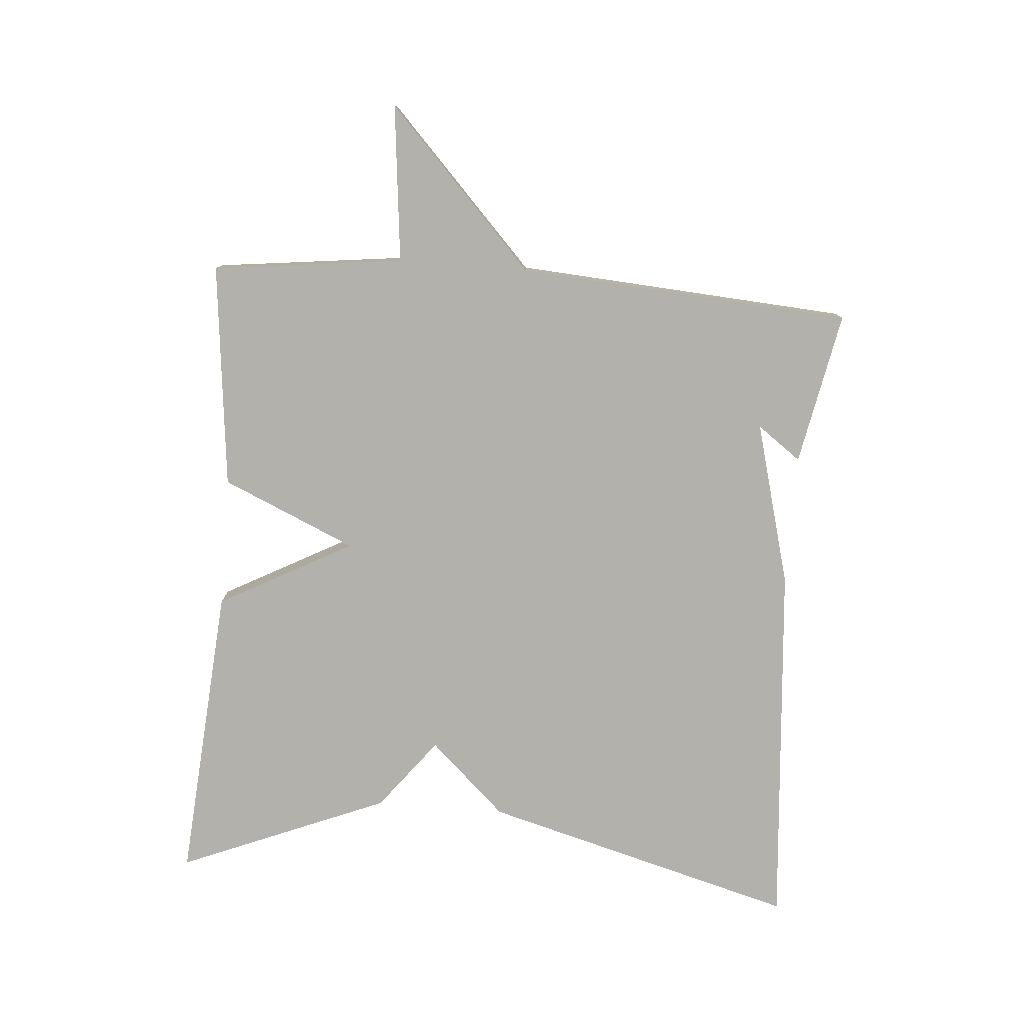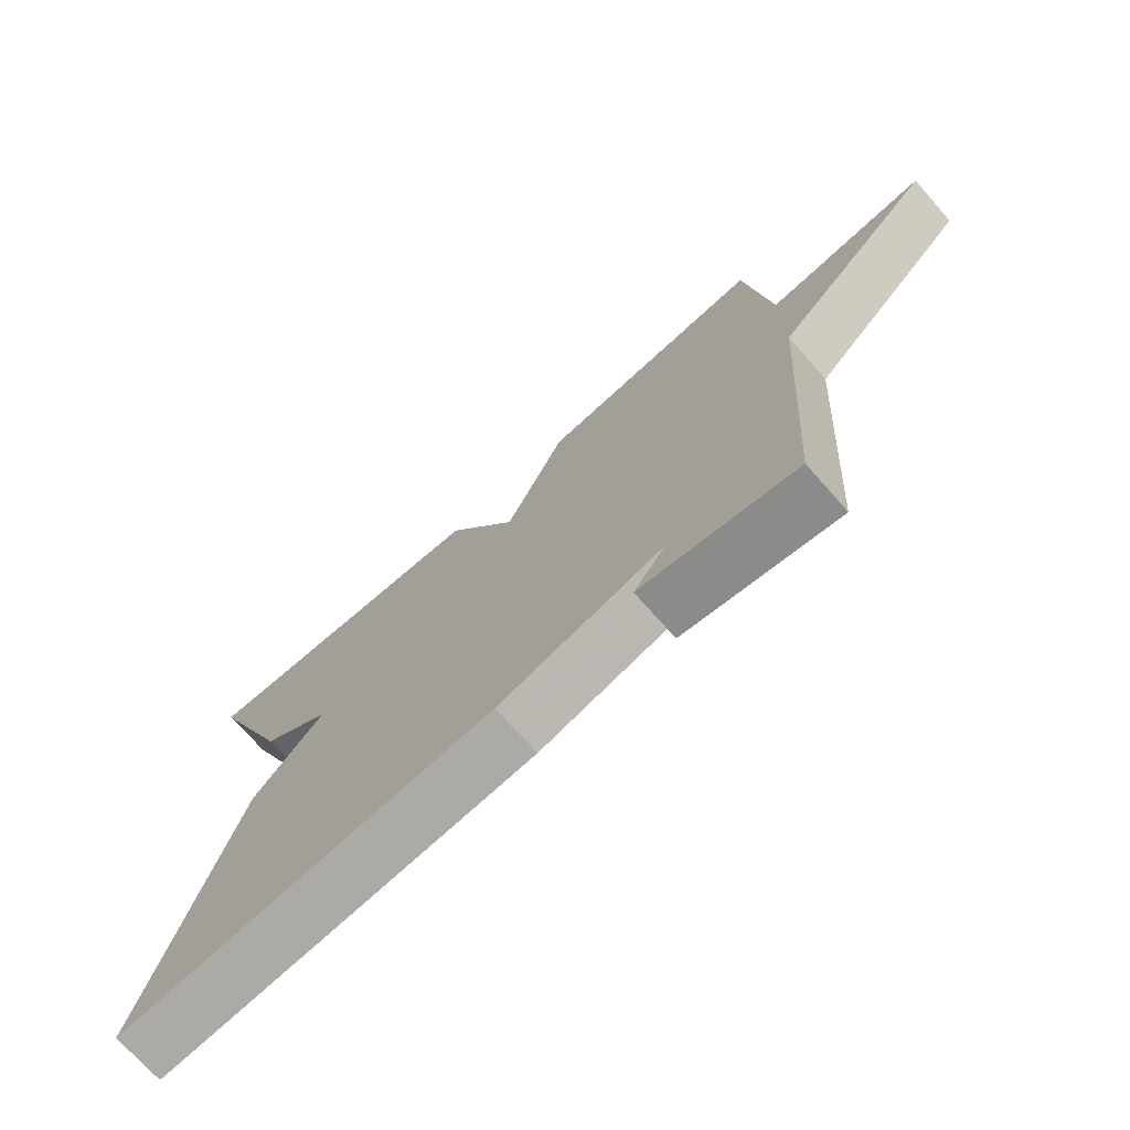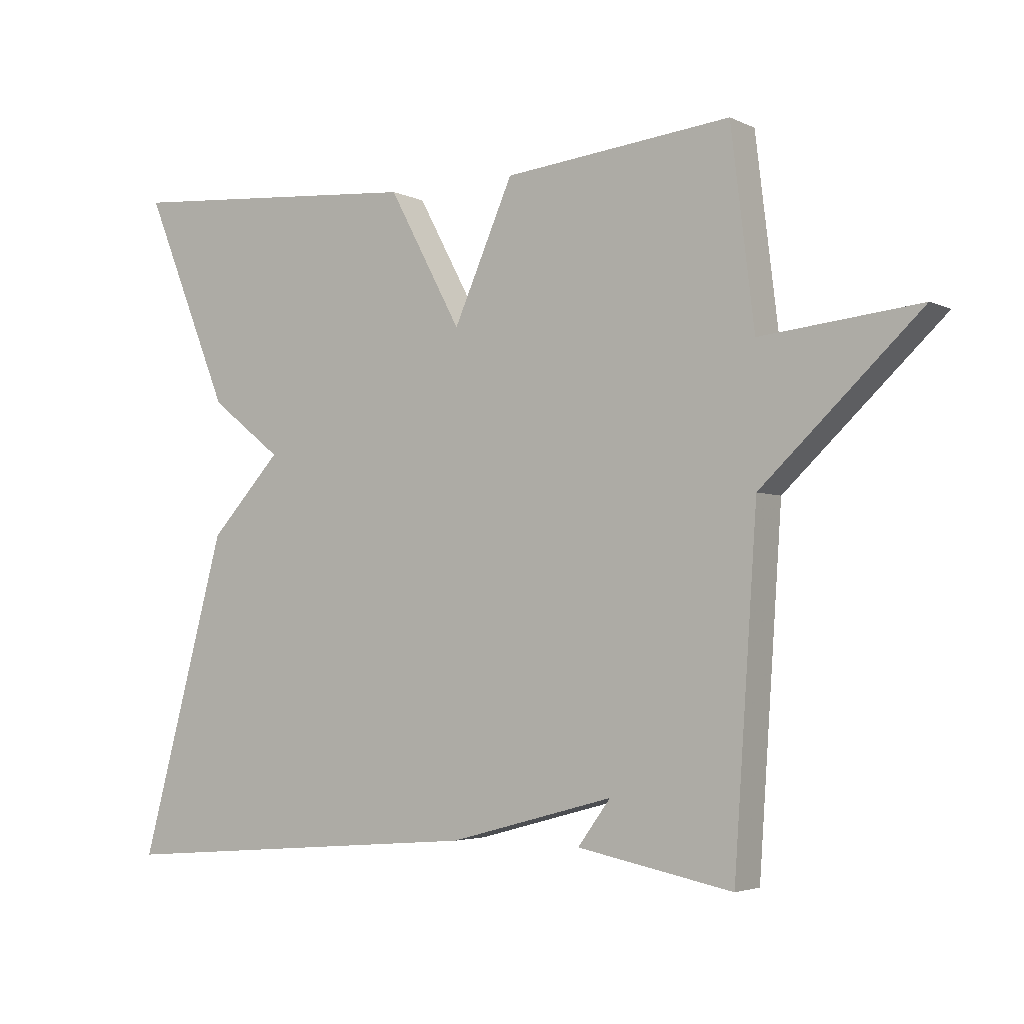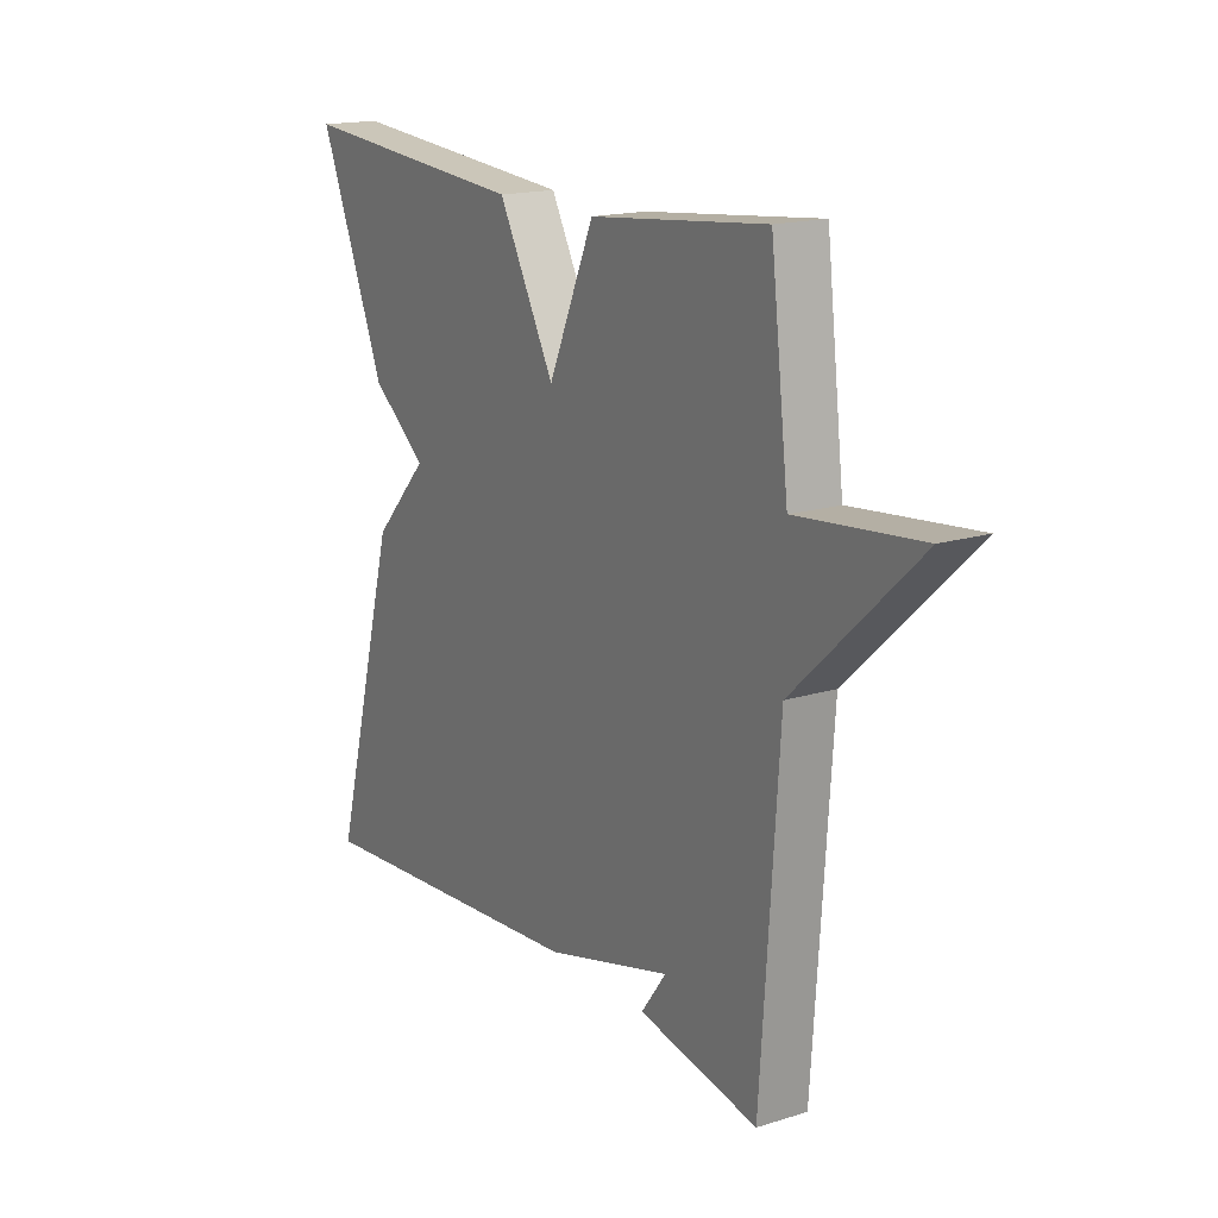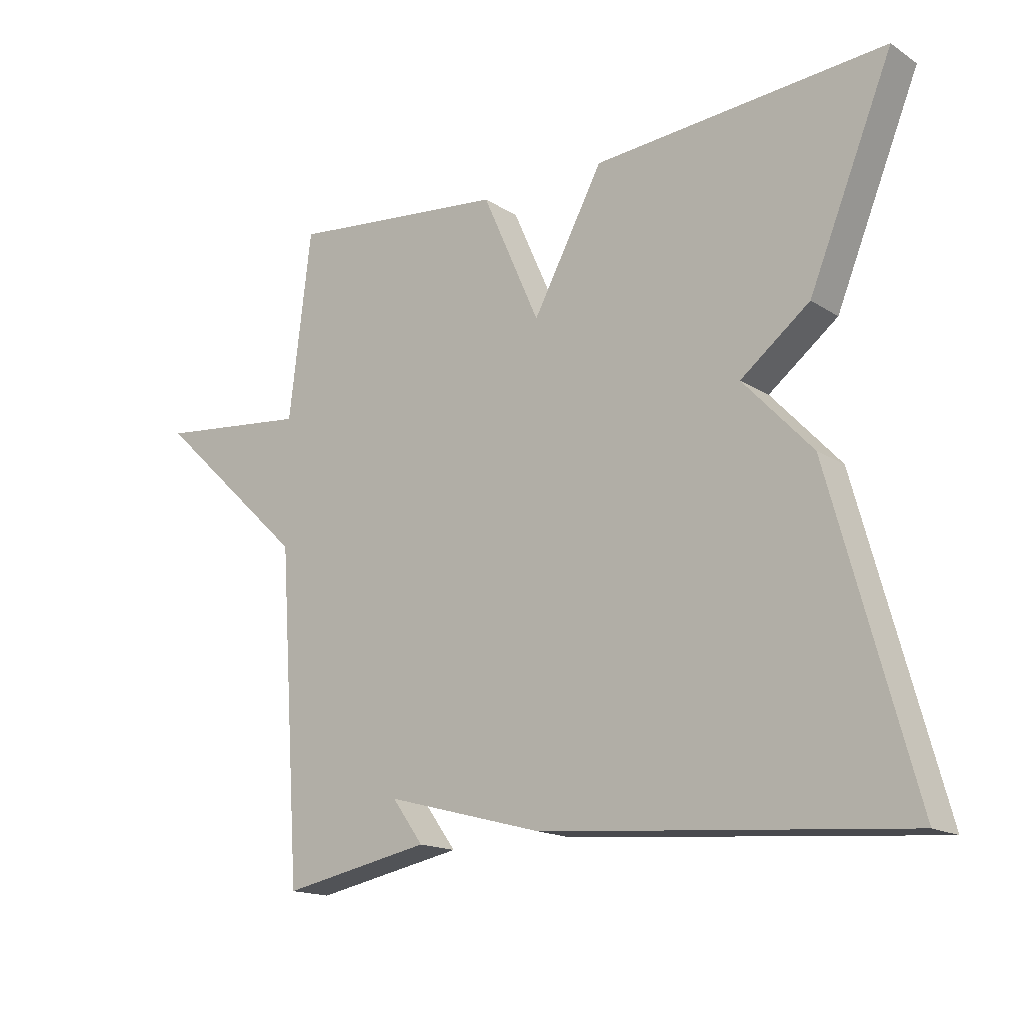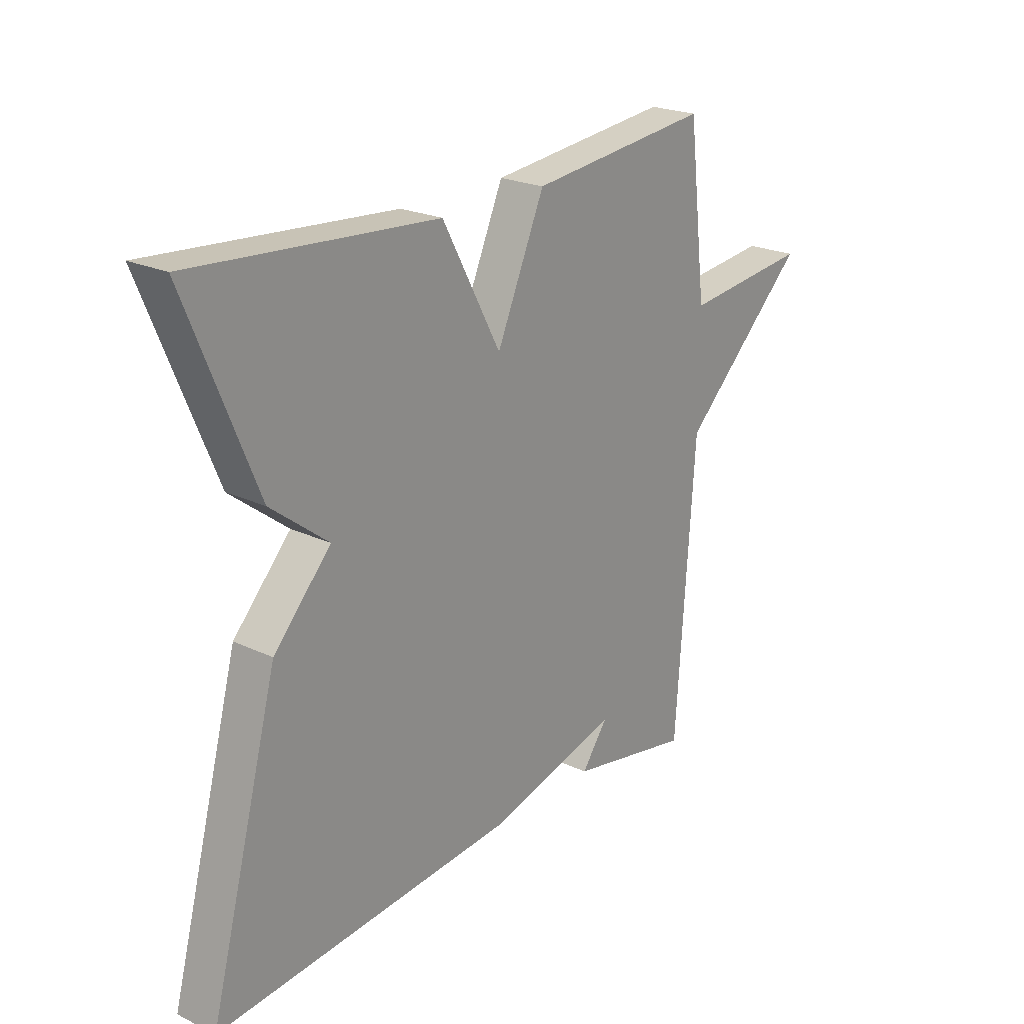
<metadata>
{"format":"obj","ext":"obj","renderer":"f3d","projection":"perspective","resolution":1024,"background":"white","views":[{"elev":-78.9,"azim":85.5,"up":"+Y"},{"elev":-72.6,"azim":41.5,"up":"+Z"},{"elev":-3.7,"azim":33.5,"up":"+Z"},{"elev":16.9,"azim":58.0,"up":"+Z"},{"elev":-16.2,"azim":-142.2,"up":"+Z"},{"elev":22.7,"azim":-50.9,"up":"+Z"}]}
</metadata>
<code>
v -0.5 0.07 0.5
v -0.043 0.07 0.464
v 0.067 0.07 0.26
v 0.157 0.07 0.464
v 0.5 0.07 0.5
v 0.535 0.07 0.209
v 0.774 0.07 0.234
v 0.535 0.07 0.009
v 0.5 0.07 -0.5
v 0.266 0.07 -0.454
v 0.315 0.07 -0.387
v 0.066 0.07 -0.454
v -0.5 0.07 -0.5
v -0.369 0.07 -0.019
v -0.261 0.07 0.097
v -0.369 0.07 0.181
v -0.5 0 0.5
v -0.043 0 0.464
v 0.067 0 0.26
v 0.157 0 0.464
v 0.5 0 0.5
v 0.535 0 0.209
v 0.774 0 0.234
v 0.535 0 0.009
v 0.5 0 -0.5
v 0.266 0 -0.454
v 0.315 0 -0.387
v 0.066 0 -0.454
v -0.5 0 -0.5
v -0.369 0 -0.019
v -0.261 0 0.097
v -0.369 0 0.181
f 1 2 3
f 16 1 3
f 15 16 3
f 14 15 3
f 13 14 3
f 12 13 3
f 11 12 3
f 9 10 11
f 4 5 6
f 3 4 6
f 11 3 6
f 9 11 6
f 8 9 6
f 6 7 8
f 19 18 17
f 19 17 32
f 19 32 31
f 19 31 30
f 19 30 29
f 19 29 28
f 19 28 27
f 27 26 25
f 22 21 20
f 22 20 19
f 22 19 27
f 22 27 25
f 22 25 24
f 24 23 22
f 1 17 18 2
f 2 18 19 3
f 3 19 20 4
f 4 20 21 5
f 5 21 22 6
f 6 22 23 7
f 7 23 24 8
f 8 24 25 9
f 9 25 26 10
f 10 26 27 11
f 11 27 28 12
f 12 28 29 13
f 13 29 30 14
f 14 30 31 15
f 15 31 32 16
f 16 32 17 1

</code>
